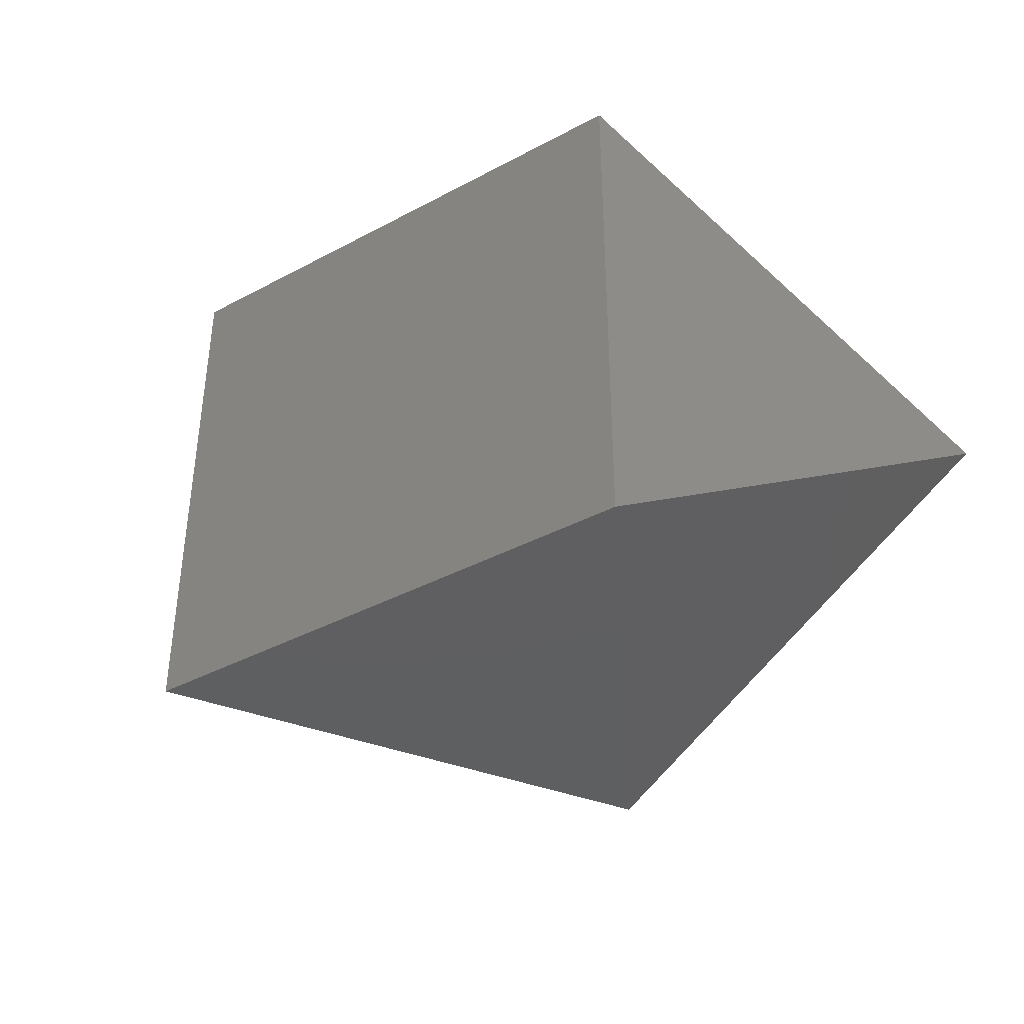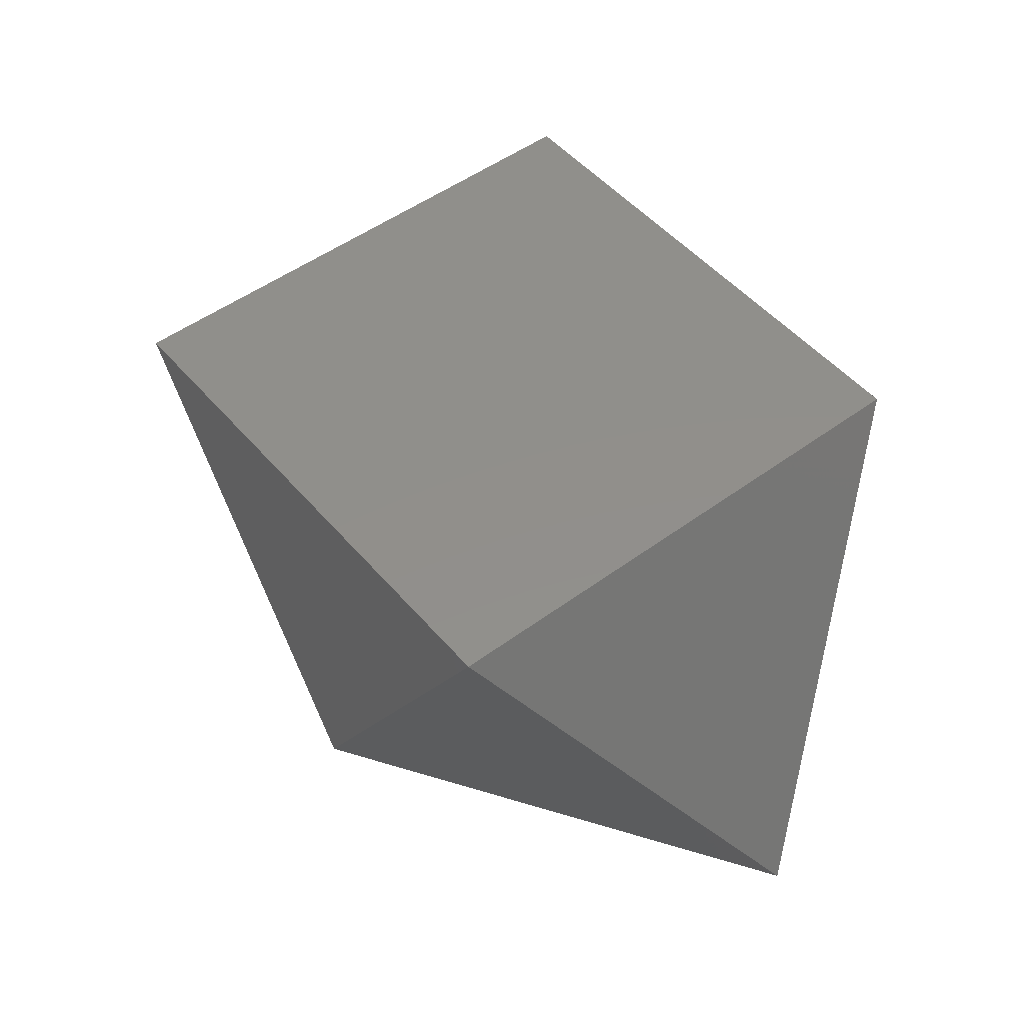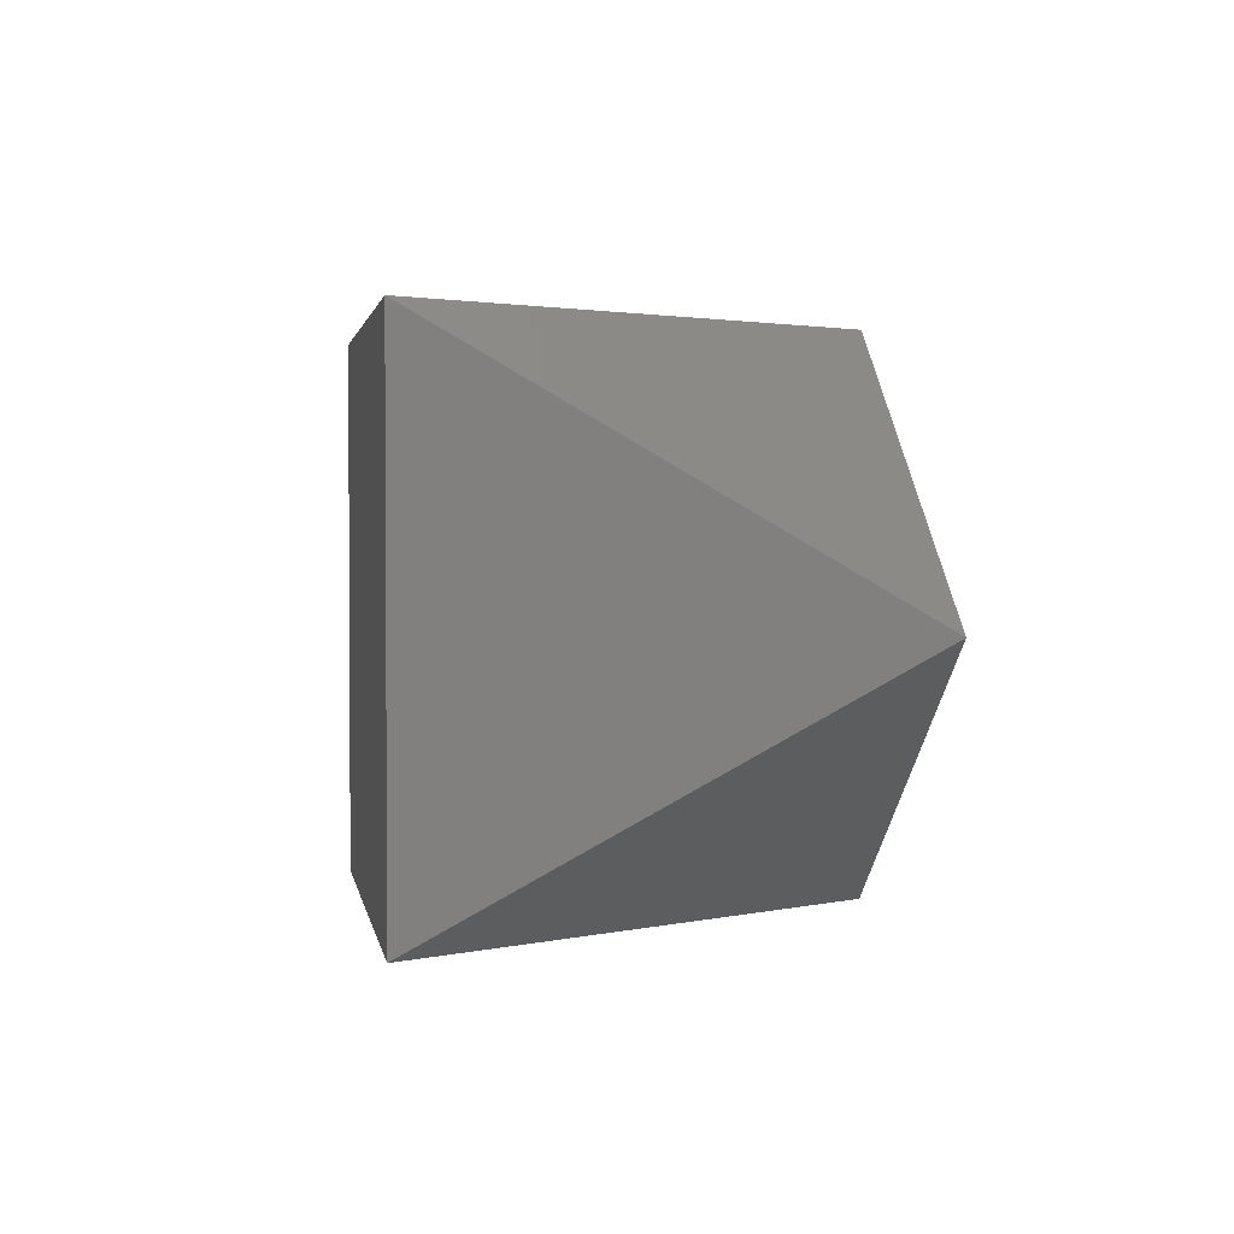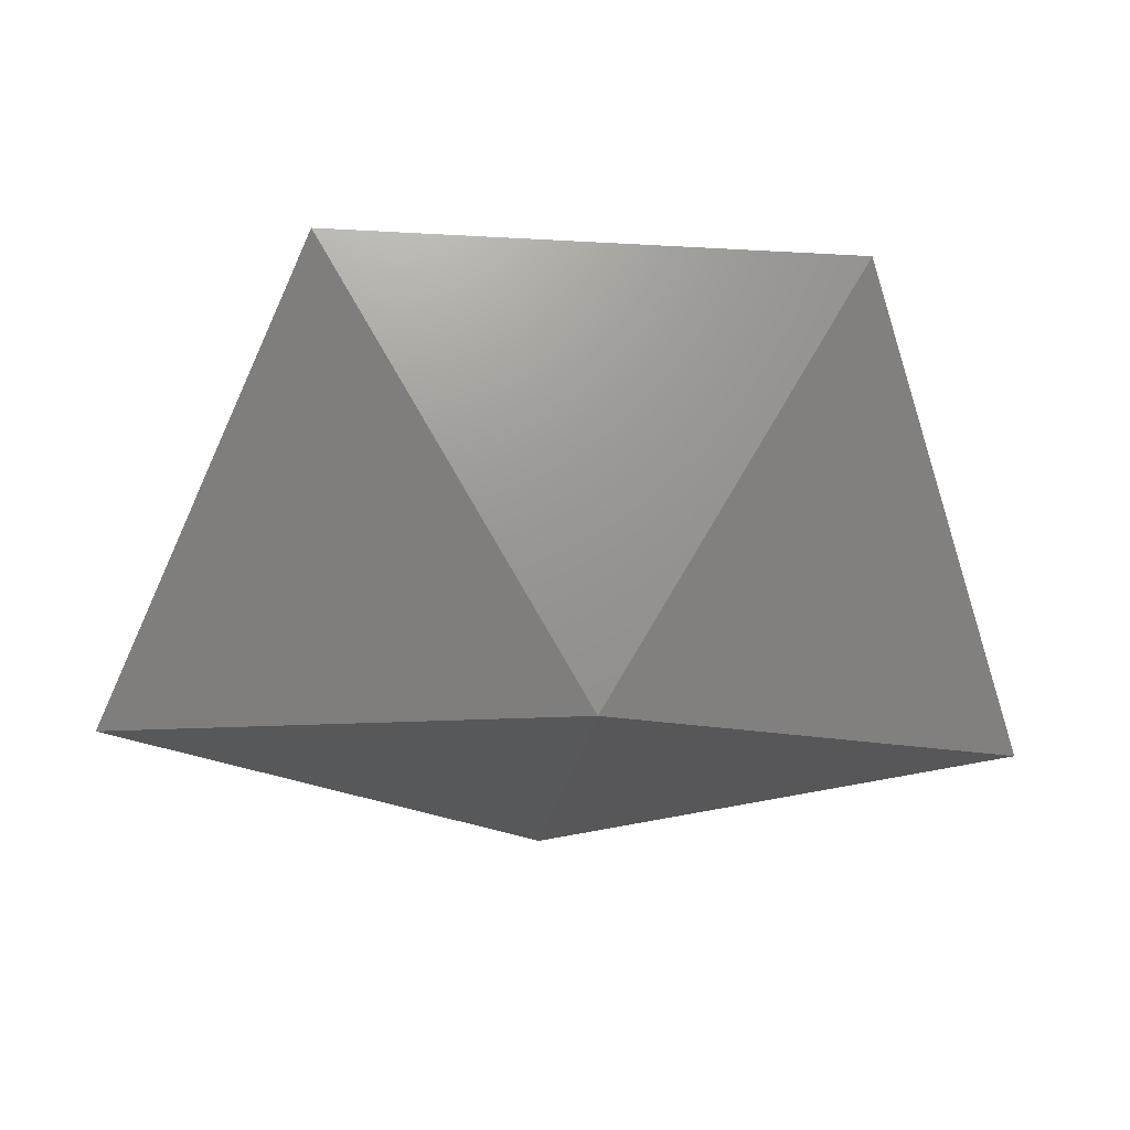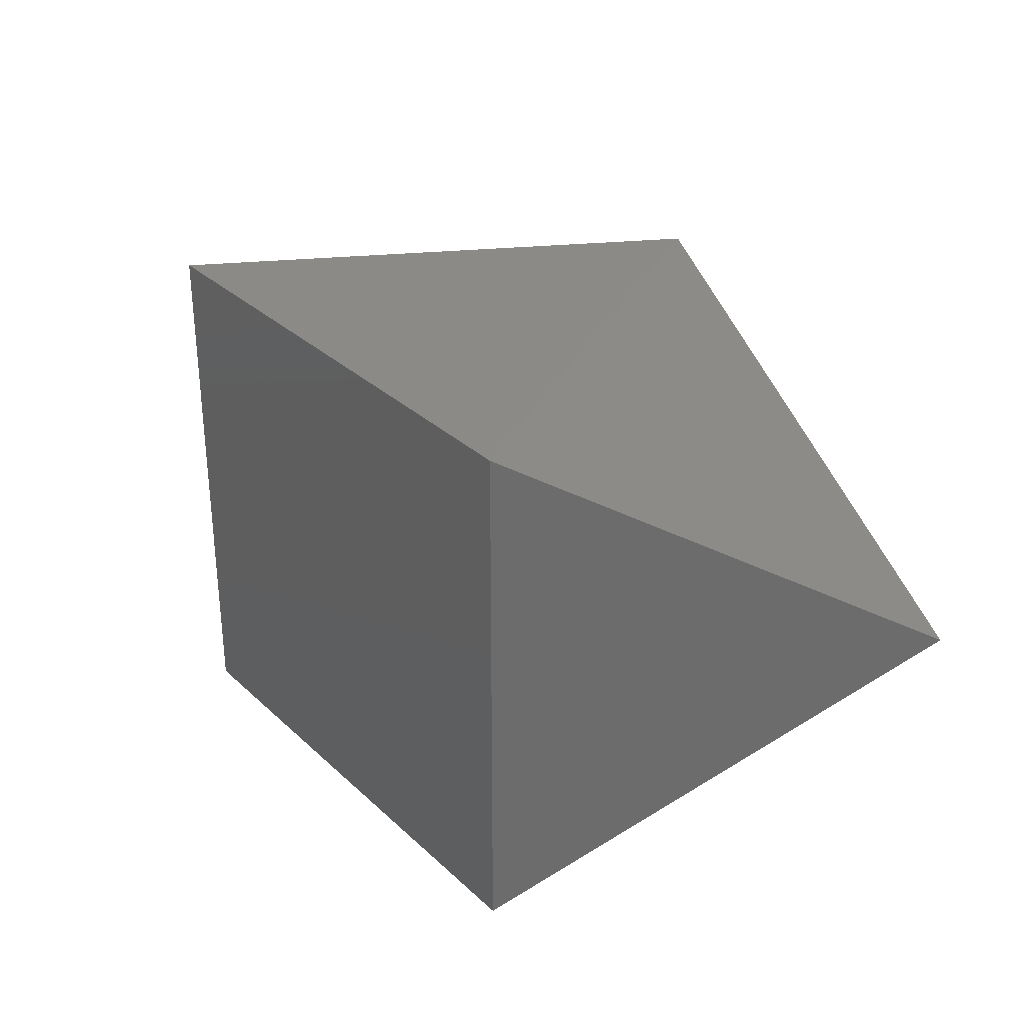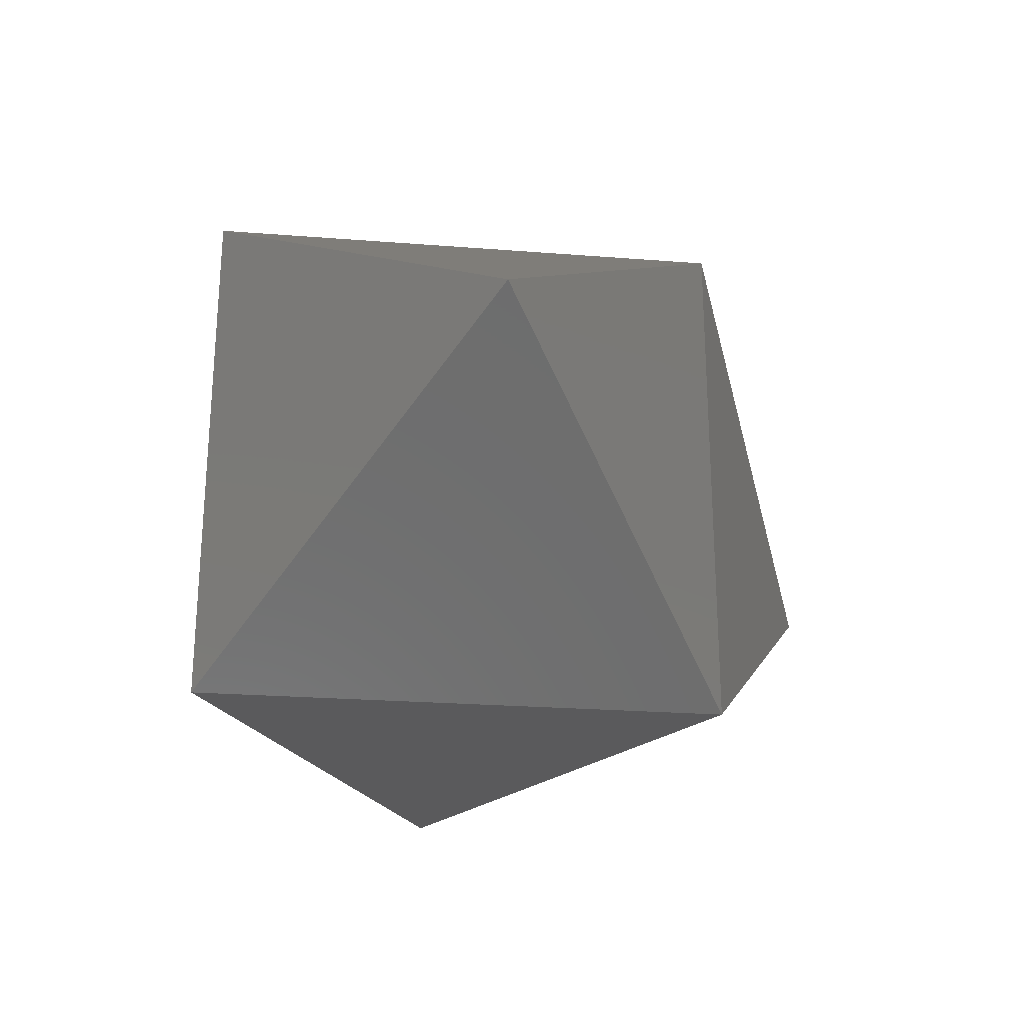
<metadata>
{"format":"stl","ext":"stl","renderer":"f3d","projection":"perspective","resolution":1024,"background":"white","views":[{"elev":-38.7,"azim":33.9,"up":"+Y"},{"elev":50.5,"azim":51.1,"up":"+Z"},{"elev":2.1,"azim":80.6,"up":"+Y"},{"elev":-19.0,"azim":173.8,"up":"+Z"},{"elev":31.2,"azim":52.3,"up":"+Y"},{"elev":-24.5,"azim":112.7,"up":"+Y"}]}
</metadata>
<code>
# stl→obj: 8 verts, 12 faces
v -53.21 53.21 43.96
v 53.21 -53.21 43.96
v 53.21 53.21 43.96
v -53.21 -53.21 43.96
v 0 53.21 -48.19
v 91.77 0 -39.74
v -0 -53.21 -48.19
v -91.77 -0 -39.74
f 1 2 3
f 2 1 4
f 5 3 6
f 6 3 2
f 6 2 7
f 1 3 5
f 2 4 7
f 1 5 8
f 1 8 4
f 4 8 7
f 8 5 7
f 6 7 5

</code>
